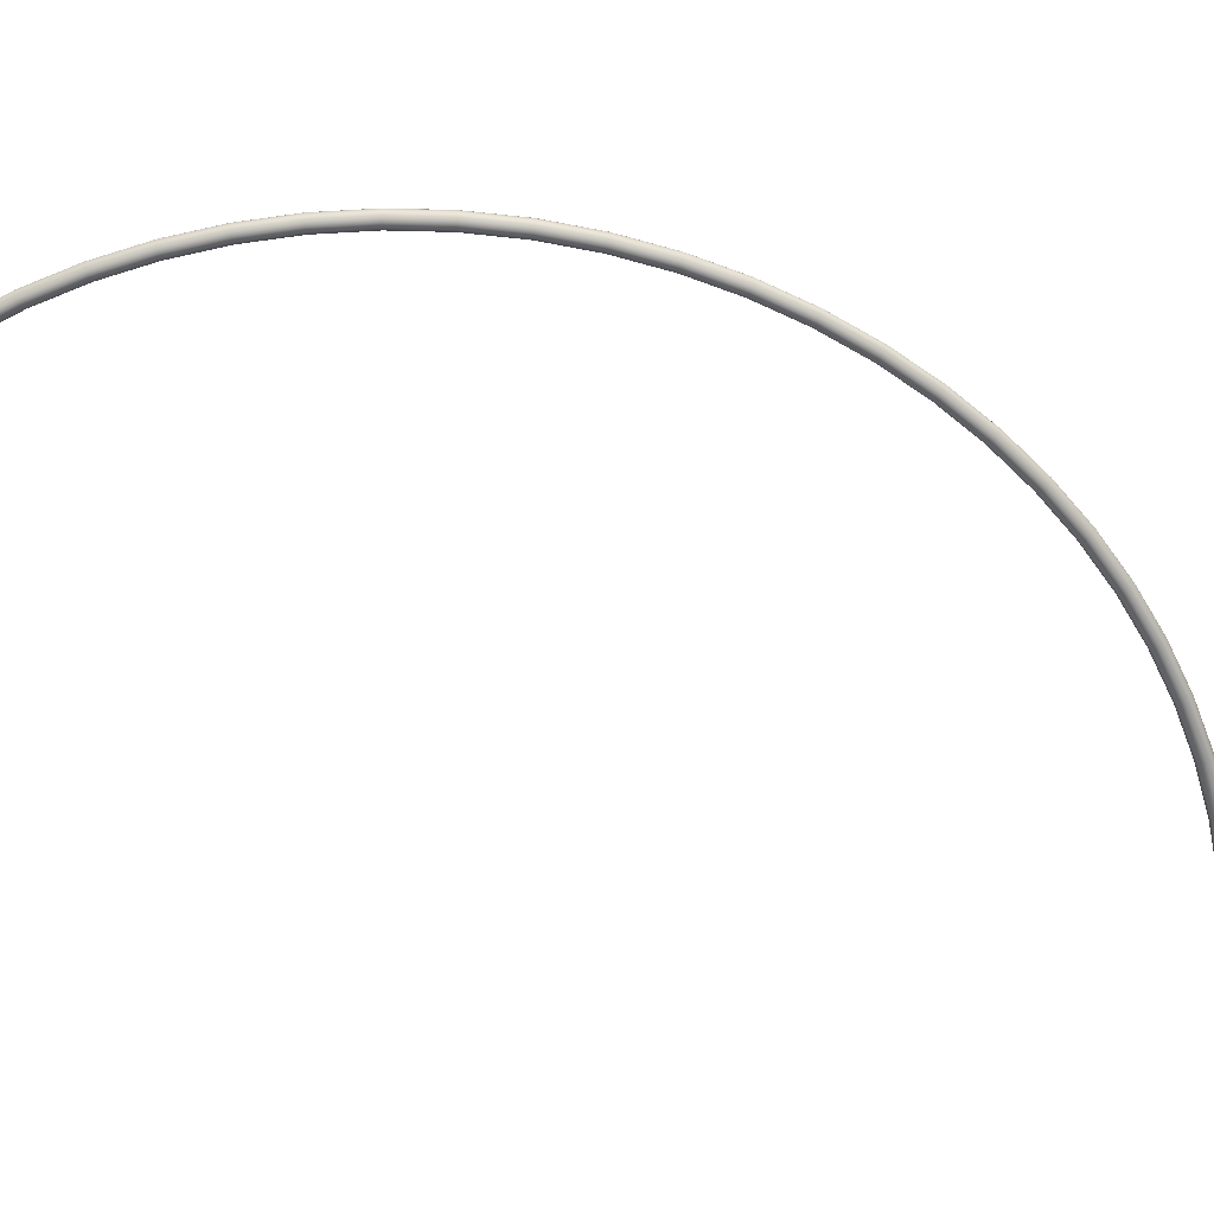
<metadata>
{"format":"obj","ext":"obj","renderer":"f3d","projection":"perspective","resolution":1024,"background":"white","views":[{"elev":-64.8,"azim":37.9,"up":"+Y"}]}
</metadata>
<code>
g default
v 2.501 0.0175 -1.337
v 2.489 0.03031 -1.331
v 2.474 0.035 -1.322
v 2.459 0.03031 -1.314
v 2.447 0.0175 -1.308
v 2.443 0 -1.306
v 2.447 -0.0175 -1.308
v 2.459 -0.03031 -1.314
v 2.474 -0.035 -1.322
v 2.489 -0.03031 -1.331
v 2.501 -0.0175 -1.337
v 2.505 0 -1.339
v 2.603 0.0175 -1.125
v 2.591 0.03031 -1.12
v 2.575 0.035 -1.113
v 2.559 0.03031 -1.106
v 2.547 0.0175 -1.101
v 2.543 0 -1.099
v 2.547 -0.0175 -1.101
v 2.559 -0.03031 -1.106
v 2.575 -0.035 -1.113
v 2.591 -0.03031 -1.12
v 2.603 -0.0175 -1.125
v 2.607 0 -1.127
v 2.688 0.0175 -0.9034
v 2.676 0.03031 -0.8993
v 2.659 0.035 -0.8937
v 2.643 0.03031 -0.8881
v 2.63 0.0175 -0.8841
v 2.626 0 -0.8826
v 2.63 -0.0175 -0.8841
v 2.643 -0.03031 -0.8881
v 2.659 -0.035 -0.8937
v 2.676 -0.03031 -0.8993
v 2.688 -0.0175 -0.9034
v 2.692 0 -0.9049
v 2.753 0.0175 -0.6777
v 2.741 0.03031 -0.6746
v 2.724 0.035 -0.6704
v 2.707 0.03031 -0.6663
v 2.695 0.0175 -0.6632
v 2.69 0 -0.6621
v 2.695 -0.0175 -0.6632
v 2.707 -0.03031 -0.6663
v 2.724 -0.035 -0.6704
v 2.741 -0.03031 -0.6746
v 2.753 -0.0175 -0.6777
v 2.758 0 -0.6788
v 2.8 0.0175 -0.4449
v 2.788 0.03031 -0.4429
v 2.771 0.035 -0.4402
v 2.753 0.03031 -0.4374
v 2.741 0.0175 -0.4354
v 2.736 0 -0.4347
v 2.741 -0.0175 -0.4354
v 2.753 -0.03031 -0.4374
v 2.771 -0.035 -0.4402
v 2.788 -0.03031 -0.4429
v 2.8 -0.0175 -0.4449
v 2.805 0 -0.4456
v 2.828 0.0175 -0.2115
v 2.815 0.03031 -0.2105
v 2.797 0.035 -0.2092
v 2.78 0.03031 -0.2079
v 2.767 0.0175 -0.207
v 2.763 0 -0.2066
v 2.767 -0.0175 -0.207
v 2.78 -0.03031 -0.2079
v 2.797 -0.035 -0.2092
v 2.815 -0.03031 -0.2105
v 2.828 -0.0175 -0.2115
v 2.832 0 -0.2118
v 2.835 0.0175 0.02588
v 2.823 0.03031 0.02576
v 2.805 0.035 0.02559
v 2.788 0.03031 0.02543
v 2.775 0.0175 0.02531
v 2.77 0 0.02526
v 2.775 -0.0175 0.02531
v 2.788 -0.03031 0.02543
v 2.805 -0.035 0.02559
v 2.823 -0.03031 0.02576
v 2.835 -0.0175 0.02588
v 2.84 0 0.02592
v 2.824 0.0175 0.2606
v 2.811 0.03031 0.2594
v 2.793 0.035 0.2578
v 2.776 0.03031 0.2562
v 2.763 0.0175 0.255
v 2.759 0 0.2546
v 2.763 -0.0175 0.255
v 2.776 -0.03031 0.2562
v 2.793 -0.035 0.2578
v 2.811 -0.03031 0.2594
v 2.824 -0.0175 0.2606
v 2.828 0 0.261
v 2.792 0.0175 0.4959
v 2.779 0.03031 0.4937
v 2.762 0.035 0.4906
v 2.745 0.03031 0.4876
v 2.732 0.0175 0.4853
v 2.728 0 0.4845
v 2.732 -0.0175 0.4853
v 2.745 -0.03031 0.4876
v 2.762 -0.035 0.4906
v 2.779 -0.03031 0.4937
v 2.792 -0.0175 0.4959
v 2.797 0 0.4968
v 2.741 0.0175 0.7254
v 2.729 0.03031 0.7222
v 2.712 0.035 0.7177
v 2.695 0.03031 0.7132
v 2.683 0.0175 0.7099
v 2.678 0 0.7087
v 2.683 -0.0175 0.7099
v 2.695 -0.03031 0.7132
v 2.712 -0.035 0.7177
v 2.729 -0.03031 0.7222
v 2.741 -0.0175 0.7254
v 2.746 0 0.7266
v 2.671 0.0175 0.9523
v 2.659 0.03031 0.948
v 2.642 0.035 0.9421
v 2.626 0.03031 0.9362
v 2.614 0.0175 0.9319
v 2.609 0 0.9303
v 2.614 -0.0175 0.9319
v 2.626 -0.03031 0.9362
v 2.642 -0.035 0.9421
v 2.659 -0.03031 0.948
v 2.671 -0.0175 0.9523
v 2.675 0 0.9538
v 2.583 0.0175 1.17
v 2.571 0.03031 1.165
v 2.555 0.035 1.158
v 2.539 0.03031 1.15
v 2.528 0.0175 1.145
v 2.523 0 1.143
v 2.528 -0.0175 1.145
v 2.539 -0.03031 1.15
v 2.555 -0.035 1.158
v 2.571 -0.03031 1.165
v 2.583 -0.0175 1.17
v 2.587 0 1.172
v 2.476 0.0175 1.382
v 2.465 0.03031 1.376
v 2.449 0.035 1.367
v 2.434 0.03031 1.359
v 2.423 0.0175 1.353
v 2.419 0 1.35
v 2.423 -0.0175 1.353
v 2.434 -0.03031 1.359
v 2.449 -0.035 1.367
v 2.465 -0.03031 1.376
v 2.476 -0.0175 1.382
v 2.48 0 1.384
v 2.353 0.0175 1.582
v 2.342 0.03031 1.575
v 2.328 0.035 1.566
v 2.313 0.03031 1.556
v 2.303 0.0175 1.549
v 2.299 0 1.546
v 2.303 -0.0175 1.549
v 2.313 -0.03031 1.556
v 2.328 -0.035 1.566
v 2.342 -0.03031 1.575
v 2.353 -0.0175 1.582
v 2.357 0 1.585
v 2.212 0.0175 1.774
v 2.202 0.03031 1.766
v 2.189 0.035 1.755
v 2.175 0.03031 1.744
v 2.165 0.0175 1.736
v 2.161 0 1.733
v 2.165 -0.0175 1.736
v 2.175 -0.03031 1.744
v 2.189 -0.035 1.755
v 2.202 -0.03031 1.766
v 2.212 -0.0175 1.774
v 2.216 0 1.777
v 2.058 0.0175 1.951
v 2.049 0.03031 1.942
v 2.036 0.035 1.93
v 2.023 0.03031 1.918
v 2.014 0.0175 1.909
v 2.01 0 1.906
v 2.014 -0.0175 1.909
v 2.023 -0.03031 1.918
v 2.036 -0.035 1.93
v 2.049 -0.03031 1.942
v 2.058 -0.0175 1.951
v 2.061 0 1.954
v 1.887 0.0175 2.116
v 1.879 0.03031 2.107
v 1.867 0.035 2.094
v 1.856 0.03031 2.081
v 1.847 0.0175 2.071
v 1.844 0 2.068
v 1.847 -0.0175 2.071
v 1.856 -0.03031 2.081
v 1.867 -0.035 2.094
v 1.879 -0.03031 2.107
v 1.887 -0.0175 2.116
v 1.89 0 2.12
v 1.706 0.0175 2.265
v 1.698 0.03031 2.255
v 1.687 0.035 2.241
v 1.677 0.03031 2.227
v 1.669 0.0175 2.217
v 1.666 0 2.213
v 1.669 -0.0175 2.217
v 1.677 -0.03031 2.227
v 1.687 -0.035 2.241
v 1.698 -0.03031 2.255
v 1.706 -0.0175 2.265
v 1.708 0 2.269
v 1.51 0.0175 2.4
v 1.503 0.03031 2.389
v 1.494 0.035 2.374
v 1.485 0.03031 2.36
v 1.478 0.0175 2.349
v 1.475 0 2.345
v 1.478 -0.0175 2.349
v 1.485 -0.03031 2.36
v 1.494 -0.035 2.374
v 1.503 -0.03031 2.389
v 1.51 -0.0175 2.4
v 1.513 0 2.404
v 1.306 0.0175 2.517
v 1.3 0.03031 2.505
v 1.292 0.035 2.49
v 1.284 0.03031 2.474
v 1.278 0.0175 2.463
v 1.276 0 2.459
v 1.278 -0.0175 2.463
v 1.284 -0.03031 2.474
v 1.292 -0.035 2.49
v 1.3 -0.03031 2.505
v 1.306 -0.0175 2.517
v 1.308 0 2.521
v 1.091 0.0175 2.617
v 1.086 0.03031 2.606
v 1.079 0.035 2.589
v 1.073 0.03031 2.573
v 1.068 0.0175 2.561
v 1.066 0 2.557
v 1.068 -0.0175 2.561
v 1.073 -0.03031 2.573
v 1.079 -0.035 2.589
v 1.086 -0.03031 2.606
v 1.091 -0.0175 2.617
v 1.093 0 2.622
v 0.8705 0.0175 2.699
v 0.8665 0.03031 2.687
v 0.8612 0.035 2.67
v 0.8558 0.03031 2.653
v 0.8519 0.0175 2.641
v 0.8504 0 2.637
v 0.8519 -0.0175 2.641
v 0.8558 -0.03031 2.653
v 0.8612 -0.035 2.67
v 0.8665 -0.03031 2.687
v 0.8705 -0.0175 2.699
v 0.8719 0 2.703
v 0.6416 0.0175 2.762
v 0.6387 0.03031 2.75
v 0.6347 0.035 2.733
v 0.6308 0.03031 2.715
v 0.6279 0.0175 2.703
v 0.6268 0 2.698
v 0.6279 -0.0175 2.703
v 0.6308 -0.03031 2.715
v 0.6347 -0.035 2.733
v 0.6387 -0.03031 2.75
v 0.6416 -0.0175 2.762
v 0.6426 0 2.767
v 0.4107 0.0175 2.806
v 0.4088 0.03031 2.793
v 0.4063 0.035 2.776
v 0.4037 0.03031 2.758
v 0.4019 0.0175 2.746
v 0.4012 0 2.741
v 0.4019 -0.0175 2.746
v 0.4037 -0.03031 2.758
v 0.4063 -0.035 2.776
v 0.4088 -0.03031 2.793
v 0.4107 -0.0175 2.806
v 0.4113 0 2.81
v 0.1794 0.0175 2.83
v 0.1786 0.03031 2.817
v 0.1775 0.035 2.8
v 0.1764 0.03031 2.782
v 0.1756 0.0175 2.769
v 0.1753 0 2.765
v 0.1756 -0.0175 2.769
v 0.1764 -0.03031 2.782
v 0.1775 -0.035 2.8
v 0.1786 -0.03031 2.817
v 0.1794 -0.0175 2.83
v 0.1797 0 2.835
v 2.474 0 -1.322
v 0.1775 0 2.8
v 0.1758 0.08151 2.773
v 0.1743 0.06933 2.749
v 0.1731 0.05038 2.73
v 0.1724 0.02648 2.718
v 0.1721 0 2.714
v 0.1724 -0.02648 2.718
v 0.1731 -0.05038 2.73
v 0.1743 -0.06933 2.749
v 0.1758 -0.08151 2.773
v 0.1775 -0.0857 2.8
v 0.1791 -0.08151 2.826
v 0.1806 -0.06933 2.85
v 0.1818 -0.05038 2.869
v 0.1826 -0.02648 2.881
v 0.1828 0 2.885
v 0.1826 0.02648 2.881
v 0.1818 0.05038 2.869
v 0.1806 0.06933 2.85
v 0.1791 0.08151 2.826
v 0.1775 0.0857 2.8
v 0.006405 0 2.81
g arrow
f 1 2 13
f 13 2 14
f 2 3 14
f 14 3 15
f 3 4 15
f 15 4 16
f 4 5 16
f 16 5 17
f 5 6 17
f 17 6 18
f 6 7 18
f 18 7 19
f 7 8 19
f 19 8 20
f 8 9 20
f 20 9 21
f 9 10 21
f 21 10 22
f 10 11 22
f 22 11 23
f 11 12 23
f 23 12 24
f 12 1 24
f 24 1 13
f 13 14 25
f 25 14 26
f 14 15 26
f 26 15 27
f 15 16 27
f 27 16 28
f 16 17 28
f 28 17 29
f 17 18 29
f 29 18 30
f 18 19 30
f 30 19 31
f 19 20 31
f 31 20 32
f 20 21 32
f 32 21 33
f 21 22 33
f 33 22 34
f 22 23 34
f 34 23 35
f 23 24 35
f 35 24 36
f 24 13 36
f 36 13 25
f 25 26 37
f 37 26 38
f 26 27 38
f 38 27 39
f 27 28 39
f 39 28 40
f 28 29 40
f 40 29 41
f 29 30 41
f 41 30 42
f 30 31 42
f 42 31 43
f 31 32 43
f 43 32 44
f 32 33 44
f 44 33 45
f 33 34 45
f 45 34 46
f 34 35 46
f 46 35 47
f 35 36 47
f 47 36 48
f 36 25 48
f 48 25 37
f 37 38 49
f 49 38 50
f 38 39 50
f 50 39 51
f 39 40 51
f 51 40 52
f 40 41 52
f 52 41 53
f 41 42 53
f 53 42 54
f 42 43 54
f 54 43 55
f 43 44 55
f 55 44 56
f 44 45 56
f 56 45 57
f 45 46 57
f 57 46 58
f 46 47 58
f 58 47 59
f 47 48 59
f 59 48 60
f 48 37 60
f 60 37 49
f 49 50 61
f 61 50 62
f 50 51 62
f 62 51 63
f 51 52 63
f 63 52 64
f 52 53 64
f 64 53 65
f 53 54 65
f 65 54 66
f 54 55 66
f 66 55 67
f 55 56 67
f 67 56 68
f 56 57 68
f 68 57 69
f 57 58 69
f 69 58 70
f 58 59 70
f 70 59 71
f 59 60 71
f 71 60 72
f 60 49 72
f 72 49 61
f 61 62 73
f 73 62 74
f 62 63 74
f 74 63 75
f 63 64 75
f 75 64 76
f 64 65 76
f 76 65 77
f 65 66 77
f 77 66 78
f 66 67 78
f 78 67 79
f 67 68 79
f 79 68 80
f 68 69 80
f 80 69 81
f 69 70 81
f 81 70 82
f 70 71 82
f 82 71 83
f 71 72 83
f 83 72 84
f 72 61 84
f 84 61 73
f 73 74 85
f 85 74 86
f 74 75 86
f 86 75 87
f 75 76 87
f 87 76 88
f 76 77 88
f 88 77 89
f 77 78 89
f 89 78 90
f 78 79 90
f 90 79 91
f 79 80 91
f 91 80 92
f 80 81 92
f 92 81 93
f 81 82 93
f 93 82 94
f 82 83 94
f 94 83 95
f 83 84 95
f 95 84 96
f 84 73 96
f 96 73 85
f 85 86 97
f 97 86 98
f 86 87 98
f 98 87 99
f 87 88 99
f 99 88 100
f 88 89 100
f 100 89 101
f 89 90 101
f 101 90 102
f 90 91 102
f 102 91 103
f 91 92 103
f 103 92 104
f 92 93 104
f 104 93 105
f 93 94 105
f 105 94 106
f 94 95 106
f 106 95 107
f 95 96 107
f 107 96 108
f 96 85 108
f 108 85 97
f 97 98 109
f 109 98 110
f 98 99 110
f 110 99 111
f 99 100 111
f 111 100 112
f 100 101 112
f 112 101 113
f 101 102 113
f 113 102 114
f 102 103 114
f 114 103 115
f 103 104 115
f 115 104 116
f 104 105 116
f 116 105 117
f 105 106 117
f 117 106 118
f 106 107 118
f 118 107 119
f 107 108 119
f 119 108 120
f 108 97 120
f 120 97 109
f 109 110 121
f 121 110 122
f 110 111 122
f 122 111 123
f 111 112 123
f 123 112 124
f 112 113 124
f 124 113 125
f 113 114 125
f 125 114 126
f 114 115 126
f 126 115 127
f 115 116 127
f 127 116 128
f 116 117 128
f 128 117 129
f 117 118 129
f 129 118 130
f 118 119 130
f 130 119 131
f 119 120 131
f 131 120 132
f 120 109 132
f 132 109 121
f 121 122 133
f 133 122 134
f 122 123 134
f 134 123 135
f 123 124 135
f 135 124 136
f 124 125 136
f 136 125 137
f 125 126 137
f 137 126 138
f 126 127 138
f 138 127 139
f 127 128 139
f 139 128 140
f 128 129 140
f 140 129 141
f 129 130 141
f 141 130 142
f 130 131 142
f 142 131 143
f 131 132 143
f 143 132 144
f 132 121 144
f 144 121 133
f 133 134 145
f 145 134 146
f 134 135 146
f 146 135 147
f 135 136 147
f 147 136 148
f 136 137 148
f 148 137 149
f 137 138 149
f 149 138 150
f 138 139 150
f 150 139 151
f 139 140 151
f 151 140 152
f 140 141 152
f 152 141 153
f 141 142 153
f 153 142 154
f 142 143 154
f 154 143 155
f 143 144 155
f 155 144 156
f 144 133 156
f 156 133 145
f 145 146 157
f 157 146 158
f 146 147 158
f 158 147 159
f 147 148 159
f 159 148 160
f 148 149 160
f 160 149 161
f 149 150 161
f 161 150 162
f 150 151 162
f 162 151 163
f 151 152 163
f 163 152 164
f 152 153 164
f 164 153 165
f 153 154 165
f 165 154 166
f 154 155 166
f 166 155 167
f 155 156 167
f 167 156 168
f 156 145 168
f 168 145 157
f 157 158 169
f 169 158 170
f 158 159 170
f 170 159 171
f 159 160 171
f 171 160 172
f 160 161 172
f 172 161 173
f 161 162 173
f 173 162 174
f 162 163 174
f 174 163 175
f 163 164 175
f 175 164 176
f 164 165 176
f 176 165 177
f 165 166 177
f 177 166 178
f 166 167 178
f 178 167 179
f 167 168 179
f 179 168 180
f 168 157 180
f 180 157 169
f 169 170 181
f 181 170 182
f 170 171 182
f 182 171 183
f 171 172 183
f 183 172 184
f 172 173 184
f 184 173 185
f 173 174 185
f 185 174 186
f 174 175 186
f 186 175 187
f 175 176 187
f 187 176 188
f 176 177 188
f 188 177 189
f 177 178 189
f 189 178 190
f 178 179 190
f 190 179 191
f 179 180 191
f 191 180 192
f 180 169 192
f 192 169 181
f 181 182 193
f 193 182 194
f 182 183 194
f 194 183 195
f 183 184 195
f 195 184 196
f 184 185 196
f 196 185 197
f 185 186 197
f 197 186 198
f 186 187 198
f 198 187 199
f 187 188 199
f 199 188 200
f 188 189 200
f 200 189 201
f 189 190 201
f 201 190 202
f 190 191 202
f 202 191 203
f 191 192 203
f 203 192 204
f 192 181 204
f 204 181 193
f 193 194 205
f 205 194 206
f 194 195 206
f 206 195 207
f 195 196 207
f 207 196 208
f 196 197 208
f 208 197 209
f 197 198 209
f 209 198 210
f 198 199 210
f 210 199 211
f 199 200 211
f 211 200 212
f 200 201 212
f 212 201 213
f 201 202 213
f 213 202 214
f 202 203 214
f 214 203 215
f 203 204 215
f 215 204 216
f 204 193 216
f 216 193 205
f 205 206 217
f 217 206 218
f 206 207 218
f 218 207 219
f 207 208 219
f 219 208 220
f 208 209 220
f 220 209 221
f 209 210 221
f 221 210 222
f 210 211 222
f 222 211 223
f 211 212 223
f 223 212 224
f 212 213 224
f 224 213 225
f 213 214 225
f 225 214 226
f 214 215 226
f 226 215 227
f 215 216 227
f 227 216 228
f 216 205 228
f 228 205 217
f 217 218 229
f 229 218 230
f 218 219 230
f 230 219 231
f 219 220 231
f 231 220 232
f 220 221 232
f 232 221 233
f 221 222 233
f 233 222 234
f 222 223 234
f 234 223 235
f 223 224 235
f 235 224 236
f 224 225 236
f 236 225 237
f 225 226 237
f 237 226 238
f 226 227 238
f 238 227 239
f 227 228 239
f 239 228 240
f 228 217 240
f 240 217 229
f 229 230 241
f 241 230 242
f 230 231 242
f 242 231 243
f 231 232 243
f 243 232 244
f 232 233 244
f 244 233 245
f 233 234 245
f 245 234 246
f 234 235 246
f 246 235 247
f 235 236 247
f 247 236 248
f 236 237 248
f 248 237 249
f 237 238 249
f 249 238 250
f 238 239 250
f 250 239 251
f 239 240 251
f 251 240 252
f 240 229 252
f 252 229 241
f 241 242 253
f 253 242 254
f 242 243 254
f 254 243 255
f 243 244 255
f 255 244 256
f 244 245 256
f 256 245 257
f 245 246 257
f 257 246 258
f 246 247 258
f 258 247 259
f 247 248 259
f 259 248 260
f 248 249 260
f 260 249 261
f 249 250 261
f 261 250 262
f 250 251 262
f 262 251 263
f 251 252 263
f 263 252 264
f 252 241 264
f 264 241 253
f 253 254 265
f 265 254 266
f 254 255 266
f 266 255 267
f 255 256 267
f 267 256 268
f 256 257 268
f 268 257 269
f 257 258 269
f 269 258 270
f 258 259 270
f 270 259 271
f 259 260 271
f 271 260 272
f 260 261 272
f 272 261 273
f 261 262 273
f 273 262 274
f 262 263 274
f 274 263 275
f 263 264 275
f 275 264 276
f 264 253 276
f 276 253 265
f 265 266 277
f 277 266 278
f 266 267 278
f 278 267 279
f 267 268 279
f 279 268 280
f 268 269 280
f 280 269 281
f 269 270 281
f 281 270 282
f 270 271 282
f 282 271 283
f 271 272 283
f 283 272 284
f 272 273 284
f 284 273 285
f 273 274 285
f 285 274 286
f 274 275 286
f 286 275 287
f 275 276 287
f 287 276 288
f 276 265 288
f 288 265 277
f 277 278 289
f 289 278 290
f 278 279 290
f 290 279 291
f 279 280 291
f 291 280 292
f 280 281 292
f 292 281 293
f 281 282 293
f 293 282 294
f 282 283 294
f 294 283 295
f 283 284 295
f 295 284 296
f 284 285 296
f 296 285 297
f 285 286 297
f 297 286 298
f 286 287 298
f 298 287 299
f 287 288 299
f 299 288 300
f 288 277 300
f 300 277 289
f 2 1 301
f 3 2 301
f 4 3 301
f 5 4 301
f 6 5 301
f 7 6 301
f 8 7 301
f 9 8 301
f 10 9 301
f 11 10 301
f 12 11 301
f 1 12 301
f 289 290 302
f 290 291 302
f 291 292 302
f 292 293 302
f 293 294 302
f 294 295 302
f 295 296 302
f 296 297 302
f 297 298 302
f 298 299 302
f 299 300 302
f 300 289 302
f 303 322 304
f 322 321 304
f 321 320 304
f 320 319 304
f 319 318 304
f 318 317 304
f 317 316 304
f 316 315 304
f 315 314 304
f 314 313 304
f 313 312 304
f 312 311 304
f 311 310 304
f 310 309 304
f 309 308 304
f 308 307 304
f 307 306 304
f 306 305 304
f 303 304 323
f 304 305 323
f 305 306 323
f 306 307 323
f 307 308 323
f 308 309 323
f 309 310 323
f 310 311 323
f 311 312 323
f 312 313 323
f 313 314 323
f 314 315 323
f 315 316 323
f 316 317 323
f 317 318 323
f 318 319 323
f 319 320 323
f 320 321 323
f 321 322 323
f 322 303 323

</code>
